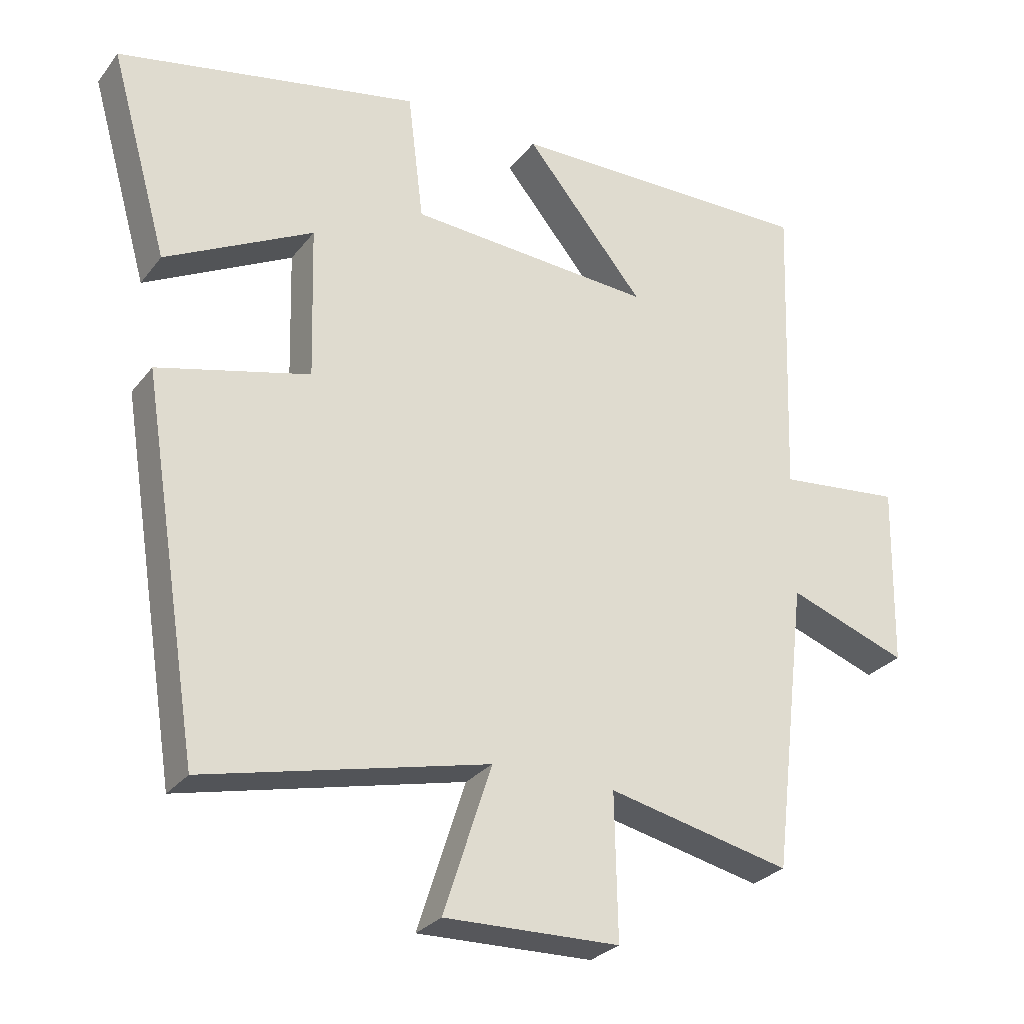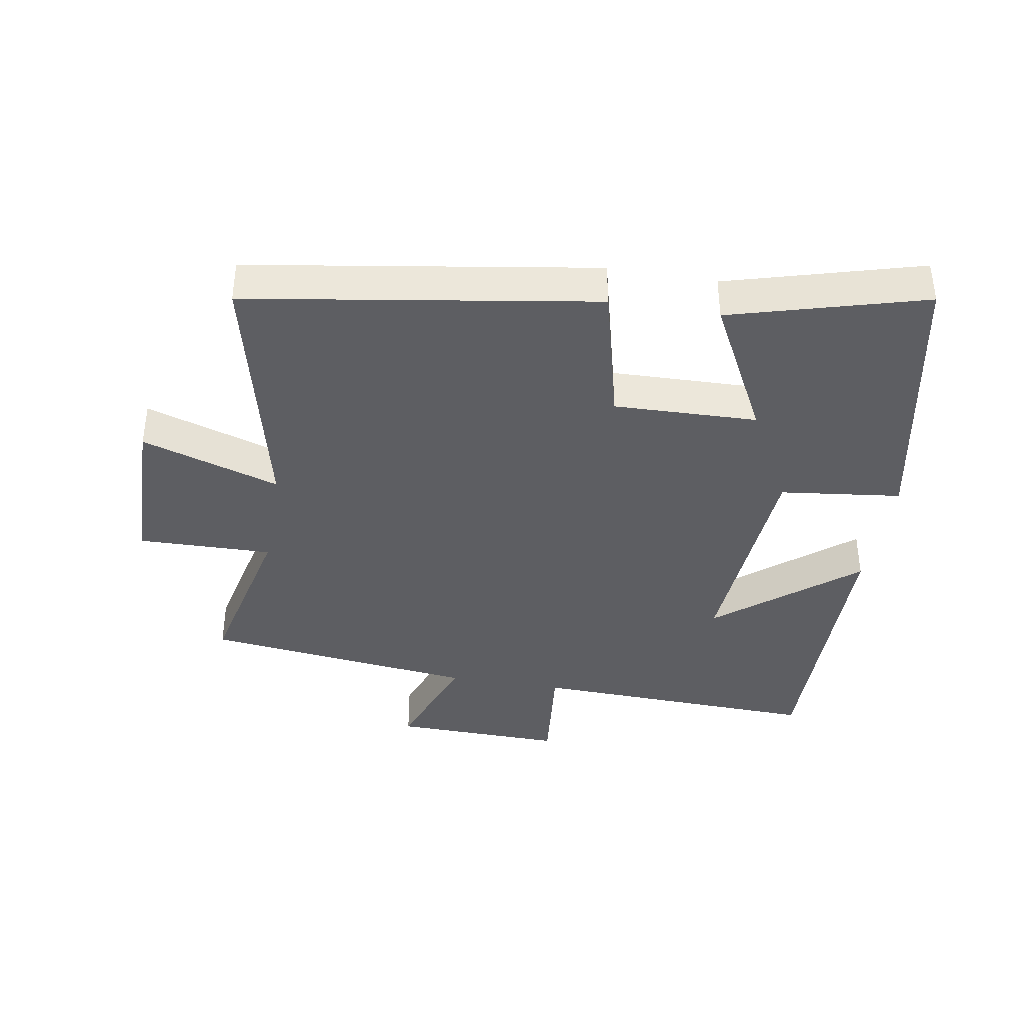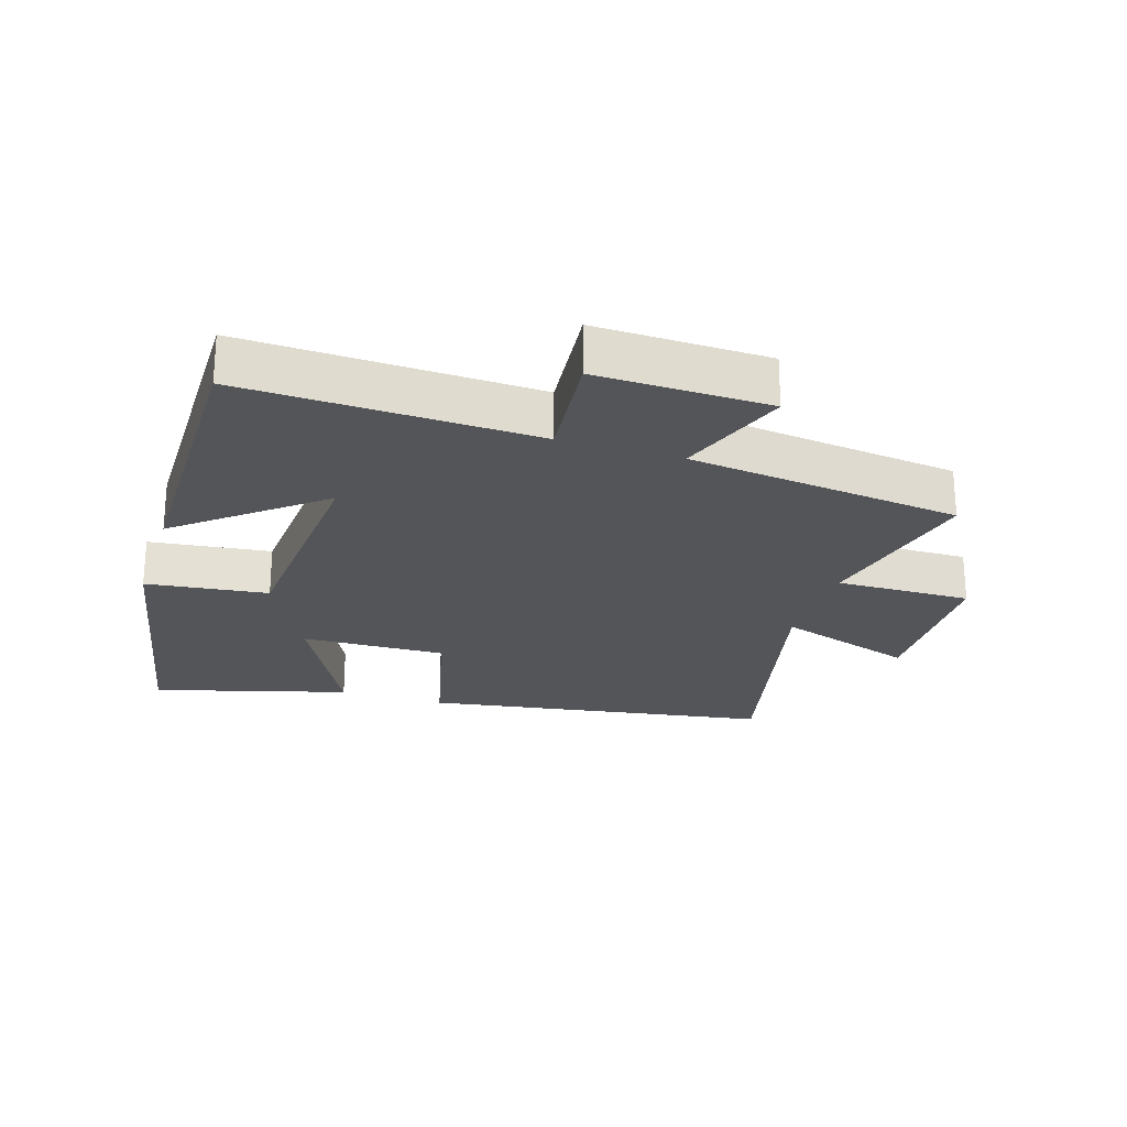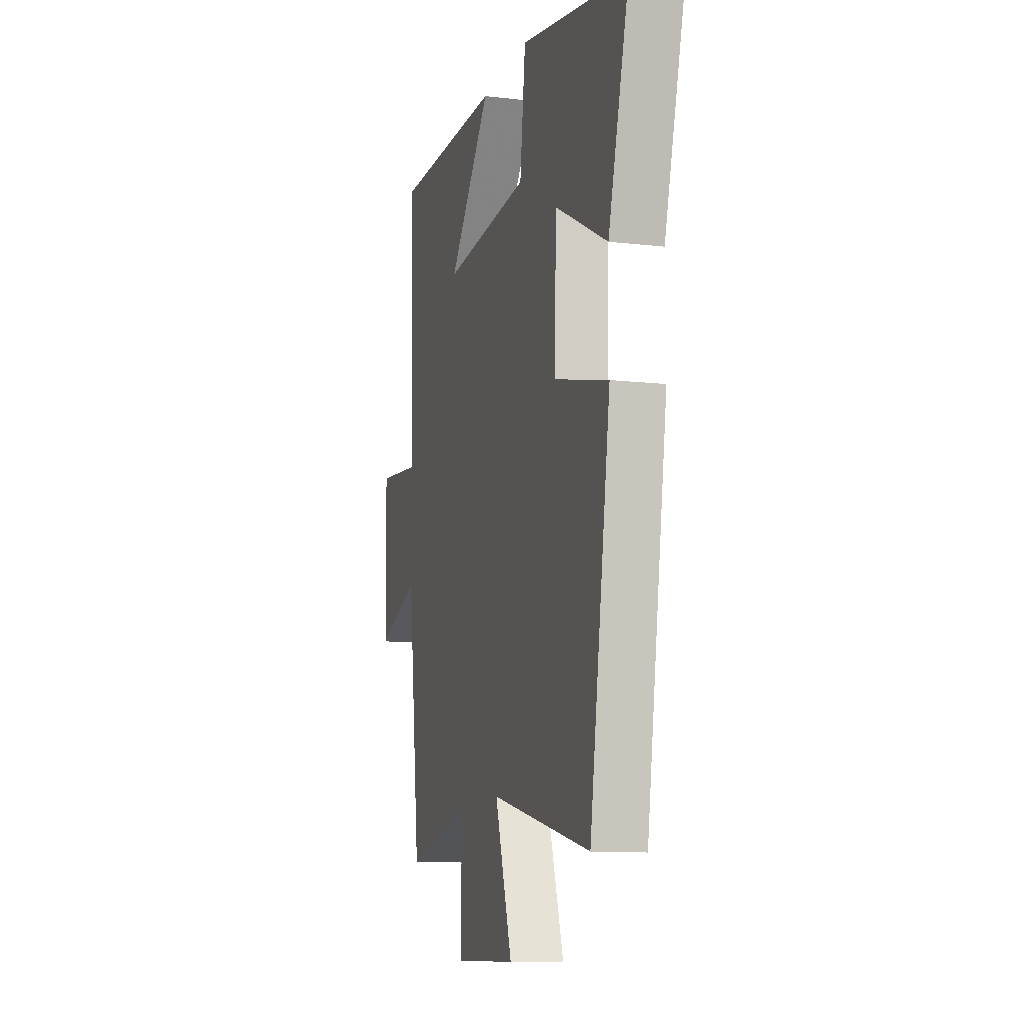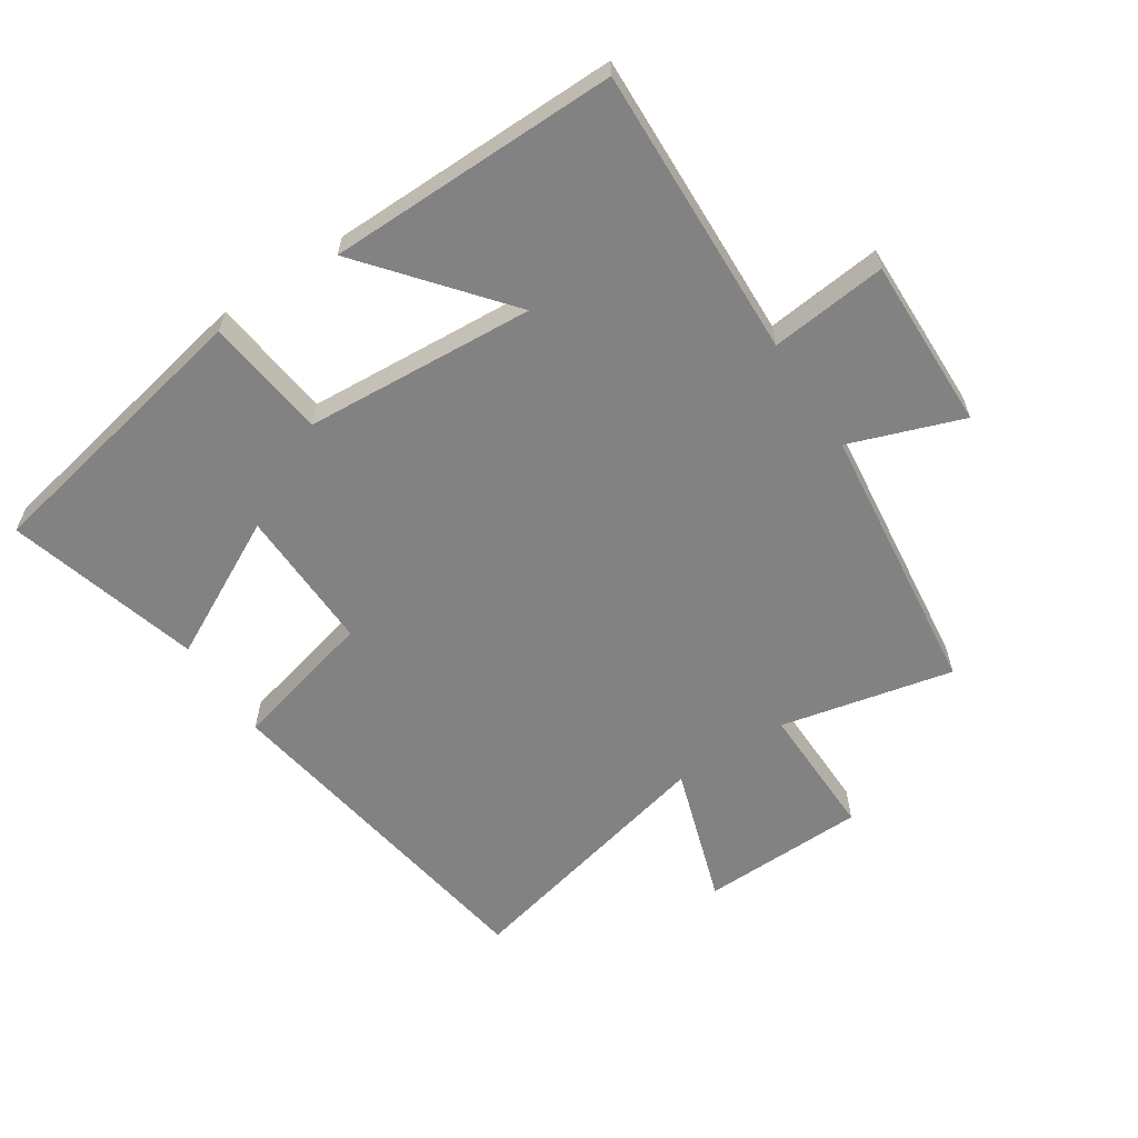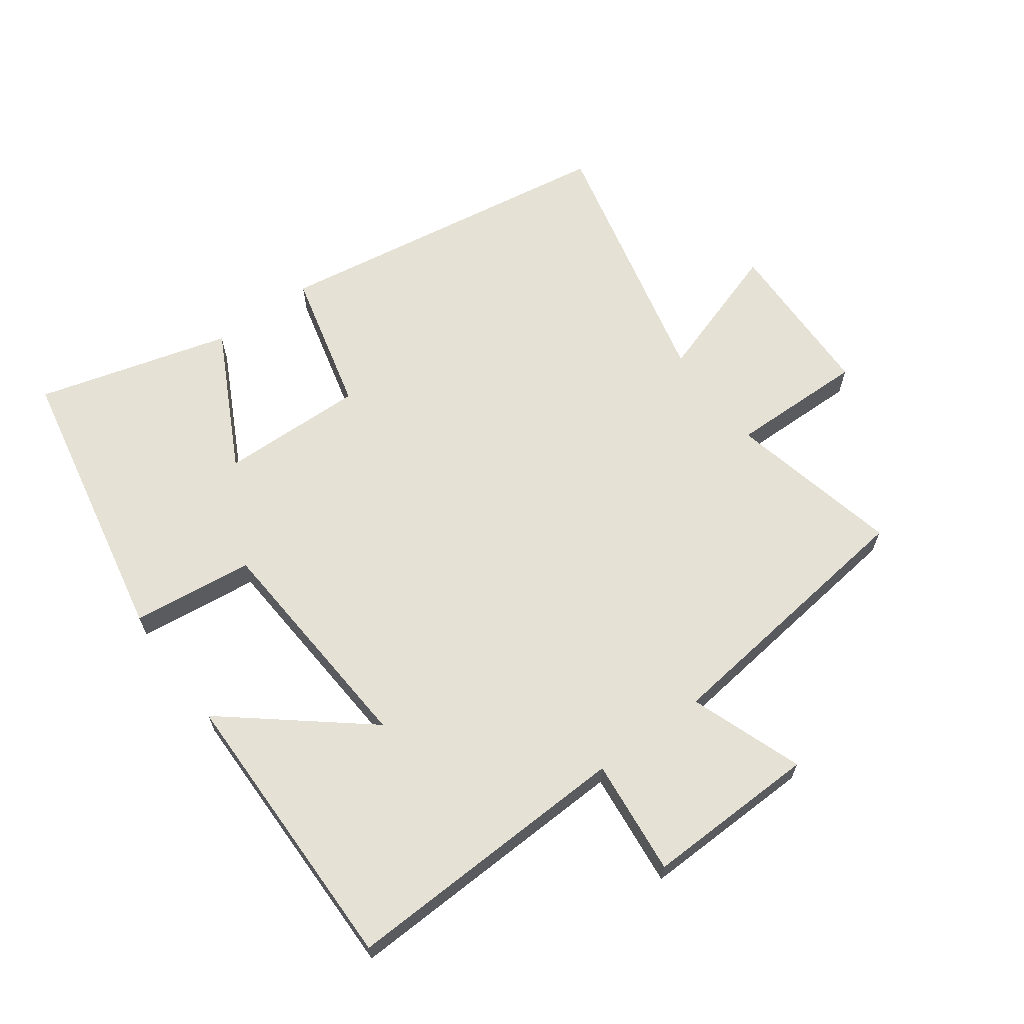
<metadata>
{"format":"obj","ext":"obj","renderer":"f3d","projection":"perspective","resolution":1024,"background":"white","views":[{"elev":-28.0,"azim":-29.7,"up":"+Z"},{"elev":-38.8,"azim":-99.7,"up":"+Y"},{"elev":-24.1,"azim":72.3,"up":"+Y"},{"elev":-11.4,"azim":-105.6,"up":"+Z"},{"elev":-60.8,"azim":33.3,"up":"+Y"},{"elev":64.9,"azim":53.7,"up":"+Y"}]}
</metadata>
<code>
v -0.585 0.07 0.412
v -0.142 0.07 0.5
v -0.119 0.07 0.311
v 0.239 0.07 0.287
v 0.064 0.07 0.5
v 0.516 0.07 0.505
v 0.5 0.07 0.052
v 0.681 0.07 0.071
v 0.675 0.07 -0.197
v 0.5 0.07 -0.134
v 0.449 0.07 -0.56
v 0.181 0.07 -0.5
v 0.185 0.07 -0.71
v -0.071 0.07 -0.716
v -0.001 0.07 -0.5
v -0.414 0.07 -0.597
v -0.5 0.07 -0.057
v -0.278 0.07 -0.001
v -0.284 0.07 0.223
v -0.5 0.07 0.111
v -0.585 0 0.412
v -0.142 0 0.5
v -0.119 0 0.311
v 0.239 0 0.287
v 0.064 0 0.5
v 0.516 0 0.505
v 0.5 0 0.052
v 0.681 0 0.071
v 0.675 0 -0.197
v 0.5 0 -0.134
v 0.449 0 -0.56
v 0.181 0 -0.5
v 0.185 0 -0.71
v -0.071 0 -0.716
v -0.001 0 -0.5
v -0.414 0 -0.597
v -0.5 0 -0.057
v -0.278 0 -0.001
v -0.284 0 0.223
v -0.5 0 0.111
f 19 20 1 2
f 18 19 2 3
f 15 16 17 18
f 15 18 3 4
f 12 13 14 15
f 12 15 4
f 10 11 12 4
f 7 8 9 10
f 7 10 4
f 4 5 6 7
f 22 21 40 39
f 23 22 39 38
f 38 37 36 35
f 24 23 38 35
f 35 34 33 32
f 24 35 32
f 24 32 31 30
f 30 29 28 27
f 24 30 27
f 27 26 25 24
f 1 21 22 2
f 2 22 23 3
f 3 23 24 4
f 4 24 25 5
f 5 25 26 6
f 6 26 27 7
f 7 27 28 8
f 8 28 29 9
f 9 29 30 10
f 10 30 31 11
f 11 31 32 12
f 12 32 33 13
f 13 33 34 14
f 14 34 35 15
f 15 35 36 16
f 16 36 37 17
f 17 37 38 18
f 18 38 39 19
f 19 39 40 20
f 20 40 21 1

</code>
